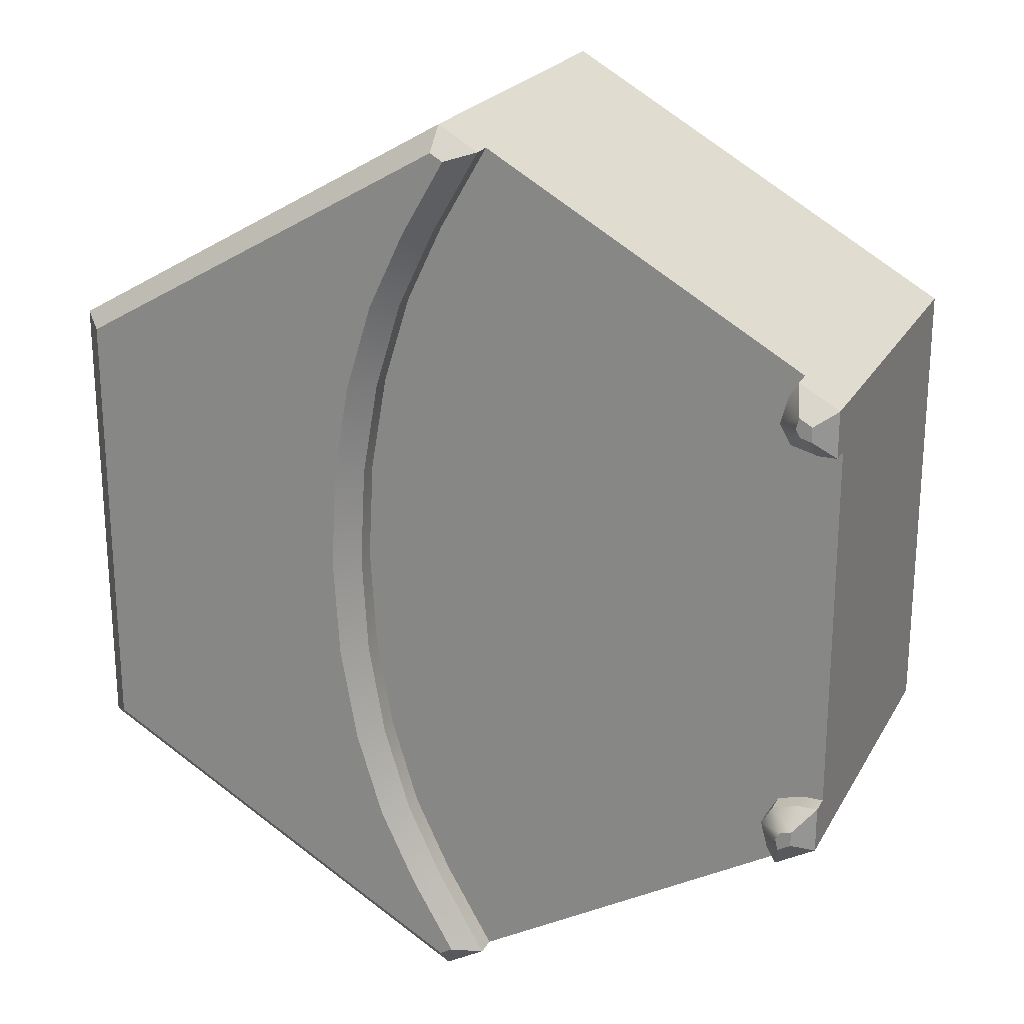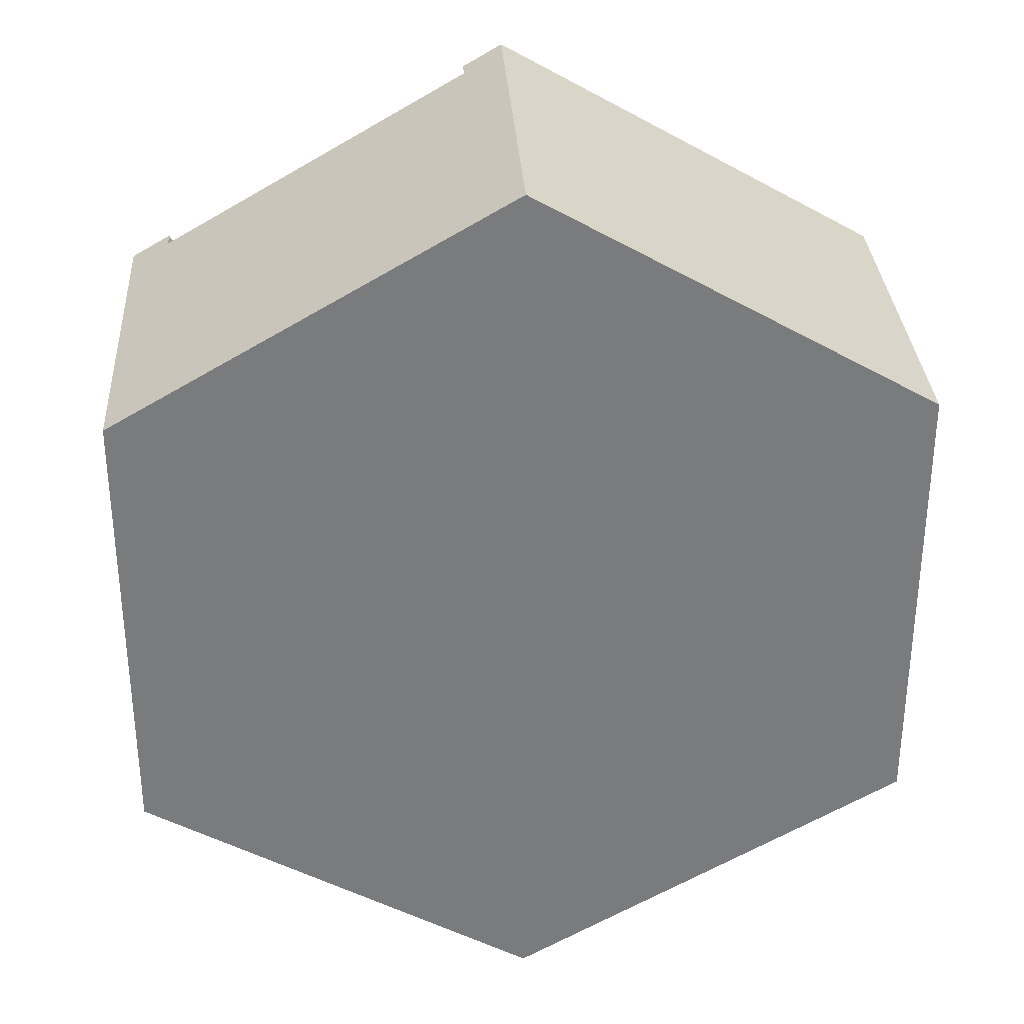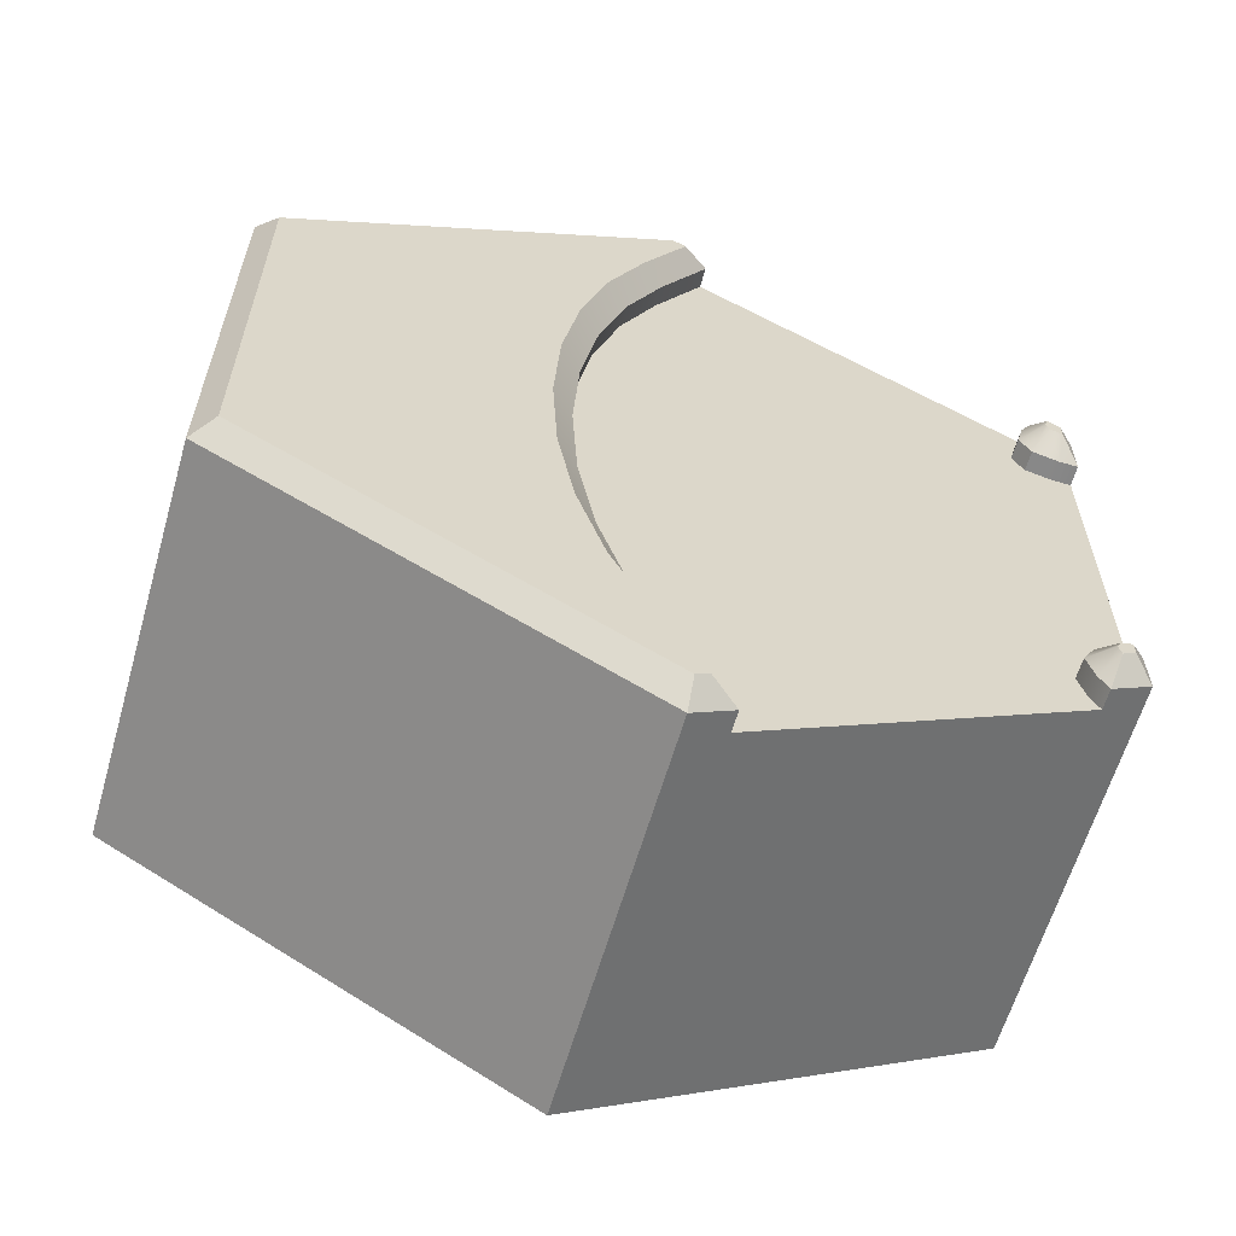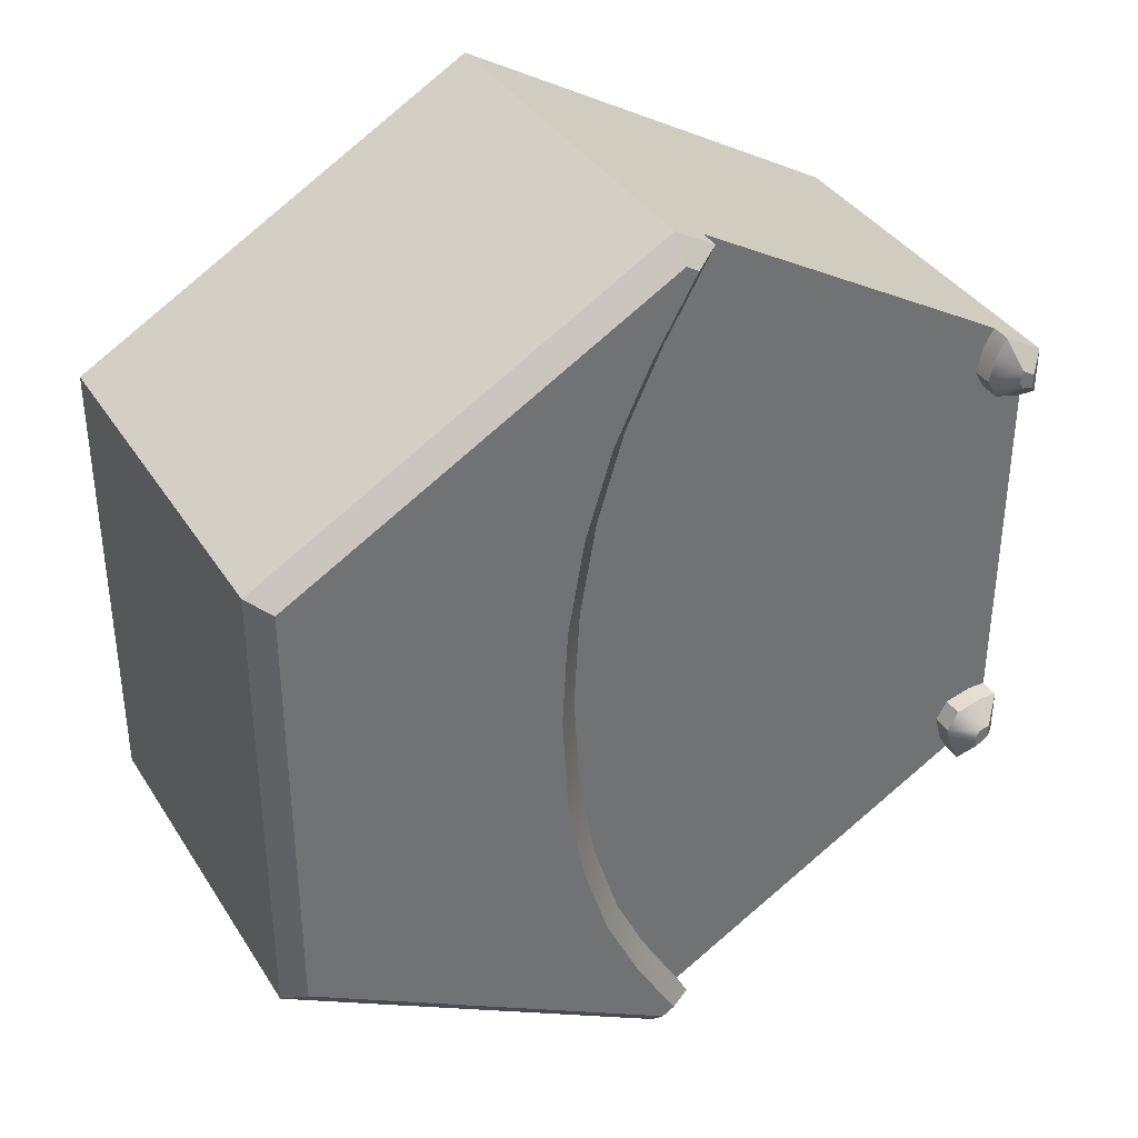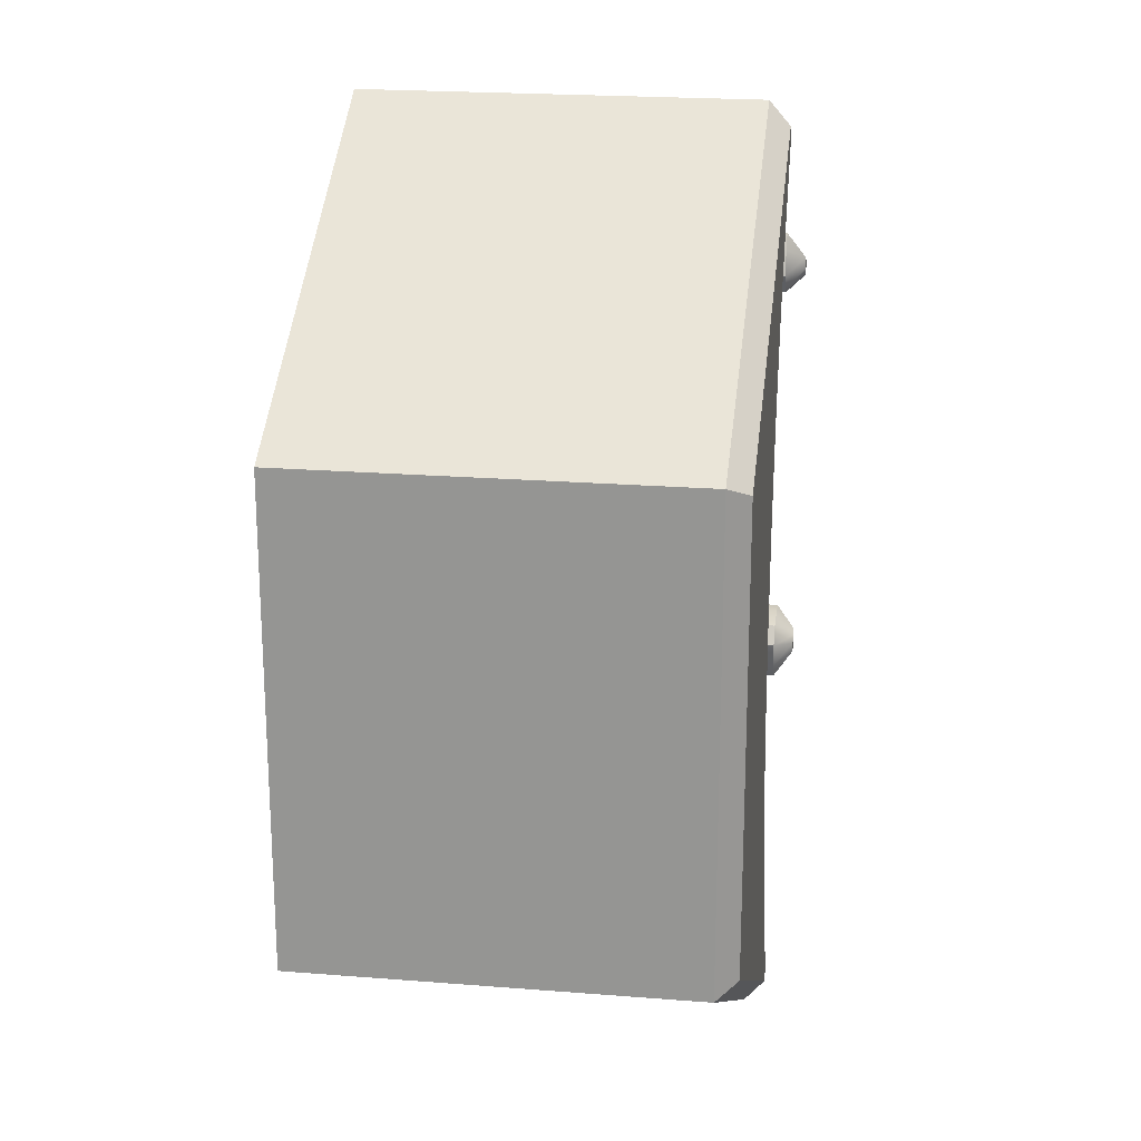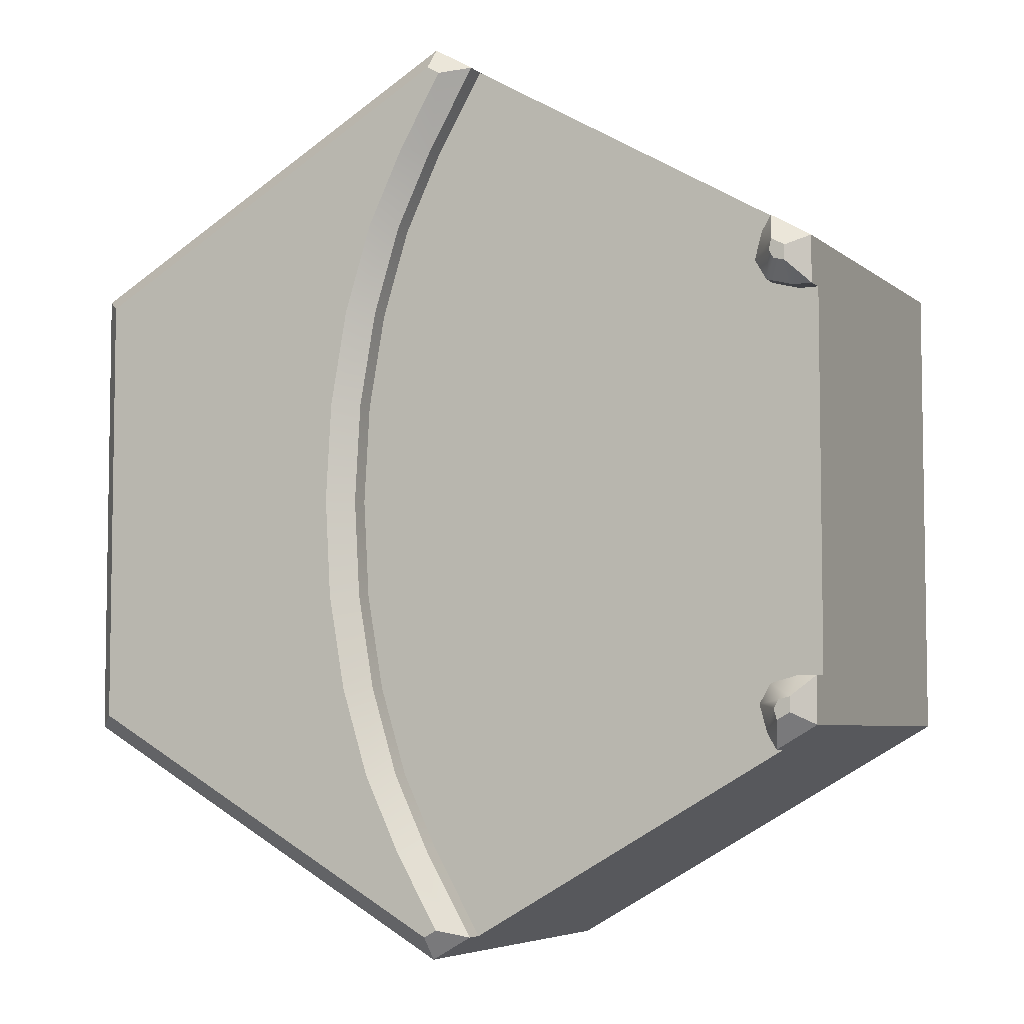
<metadata>
{"format":"obj","ext":"obj","renderer":"f3d","projection":"perspective","resolution":1024,"background":"white","views":[{"elev":22.4,"azim":-157.4,"up":"+Z"},{"elev":32.0,"azim":-3.6,"up":"+Z"},{"elev":-61.5,"azim":163.9,"up":"+Z"},{"elev":36.8,"azim":151.4,"up":"+Z"},{"elev":21.1,"azim":98.1,"up":"+Z"},{"elev":-5.6,"azim":-154.4,"up":"+Z"}]}
</metadata>
<code>
o hex_river_G
v -1 -0.1 -0.4619
v -1 -0.1 0.4619
v -0.1 -0.1 -1.097
v -0.9 -0.1 -0.6351
v -0.9 -0.1 0.6351
v -0.1 -0.1 1.097
v 0 -1 0
v -0.0317 0 1.079
v -0.1 -0.05 1.097
v -0 -0.05 1.155
v -0 0 1.097
v -0.9183 0 -0.5668
v -0.9 -0.05 -0.6351
v -1 -0.05 -0.5774
v -0.95 0 -0.5485
v -1 -0.05 0.4619
v -1 -0.05 0.5774
v -0.95 0 0.5485
v -1 -0.05 -0.4619
v -0 0 -1.097
v 0 -0.05 -1.155
v -0.1 -0.05 -1.097
v -0.0317 0 -1.079
v 0.95 0 -0.5485
v 1 -0.05 -0.5774
v 0.95 0 0.5485
v 1 -0.05 0.5774
v -0.9 -0.05 0.6351
v -0.9183 0 0.5668
v -0.9533 -0.1 0.4619
v -0.8766 -0.1 0.5946
v -0.8869 -0.1 0.4797
v -0.8588 -0.1 0.5282
v -0.8766 -0.1 -0.5946
v -0.9533 -0.1 -0.4619
v -0.8588 -0.1 -0.5282
v -0.8869 -0.1 -0.4797
v -0.9541 -0.05 -0.4619
v -0.8771 -0.05 -0.5953
v -0.8874 -0.05 -0.4798
v -0.8592 -0.05 -0.5286
v -0.95 0 -0.5119
v -0.9225 0 -0.5192
v -0.9109 0 -0.5393
v -0.95 0 0.5119
v -0.9109 0 0.5393
v -0.9225 0 0.5192
v -0.8771 -0.05 0.5953
v -0.9541 -0.05 0.4619
v -0.8592 -0.05 0.5286
v -0.8874 -0.05 0.4798
v 0.01959 -0.1 0.8898
v 0.01959 -0.1 -0.8898
v 0.1099 -0.1 0.6991
v 0.1771 -0.1 0.4816
v 0.2184 -0.1 0.2455
v 0.2324 -0.1 -0
v 0.2184 -0.1 -0.2455
v 0.1771 -0.1 -0.4816
v 0.1099 -0.1 -0.6991
v 0.01888 -0.05 -0.8911
v 0.01888 -0.05 0.8911
v 0.1094 -0.05 -0.7001
v 0.1766 -0.05 -0.4822
v 0.218 -0.05 -0.2458
v 0.232 -0.05 -0
v 0.218 -0.05 0.2458
v 0.1766 -0.05 0.4822
v 0.1094 -0.05 0.7001
v 0.0758 0 -0.8925
v 0.0758 -0 0.8925
v 0.1664 0 -0.7012
v 0.2338 0 -0.483
v 0.2752 0 -0.2462
v 0.2892 -0 -0
v 0.2752 -0 0.2462
v 0.2338 -0 0.483
v 0.1664 -0 0.7012
v -1 -0.1 -0.154
v -1 -0.1 0.154
v -0.3667 -0.1 -0.943
v -0.6333 -0.1 -0.789
v -0.6333 -0.1 0.789
v -0.3667 -0.1 0.943
v -0.8274 -0.1 0.151
v -0.5445 -0.1 0.6411
v -0.4861 -0.1 0.4329
v -0.5445 -0.1 -0.6411
v -0.8274 -0.1 -0.151
v -0.4861 -0.1 -0.4329
v -0.263 -0.1 0.7635
v -0.263 -0.1 -0.7635
v -0.1818 -0.1 0.5999
v -0.1215 -0.1 0.4132
v -0.08436 -0.1 0.2107
v -0.07182 -0.1 -0
v -0.08436 -0.1 -0.2107
v -0.1215 -0.1 -0.4132
v -0.1818 -0.1 -0.5999
v -0.5969 -0.1 0.2284
v -0.5301 -0.1 0.3073
v -0.6835 -0.1 0.1896
v -0.5969 -0.1 -0.2284
v -0.6835 -0.1 -0.1896
v -0.5301 -0.1 -0.3073
v -0.1 -1 1.097
v -0 -1 1.155
v -0.9 -1 -0.6351
v -1 -1 -0.5774
v -1 -1 0.4619
v -1 -1 0.5774
v -1 -1 -0.4619
v -1 -1 0.154
v 0 -1 -1.155
v -0.1 -1 -1.097
v -0.6333 -1 -0.789
v 1 -1 -0.5774
v 1 -1 0.5774
v -0.9 -1 0.6351
v -0.3667 -1 0.943
v -1 -1 -0.154
v -0.6333 -1 0.789
v -0.3667 -1 -0.943
f 1 35 38 19
f 19 38 42
f 111 119 5
f 5 31 48 28
f 52 6 9 62
f 8 71 62 9
f 45 49 16
f 107 118 27 10
f 2 110 111
f 4 108 109
f 34 4 13 39
f 109 112 1
f 117 114 21 25
f 118 117 25 27
f 114 115 3
f 21 114 3 22
f 16 2 111 17
f 14 109 1 19
f 81 3 115 123
f 13 4 109 14
f 17 111 5 28
f 79 1 112 121
f 83 5 119 122
f 9 10 11 8
f 13 14 15 12
f 16 17 18 45
f 14 19 42 15
f 21 22 23 20
f 24 26 27 25
f 10 27 26 11
f 17 28 29 18
f 39 13 12
f 15 42 43
f 28 48 29
f 18 29 46
f 70 20 23
f 70 23 22 61
f 39 12 44 41
f 41 44 43 40
f 40 43 42 38
f 29 48 50 46
f 46 50 51 47
f 47 51 49 45
f 38 35 37 40
f 40 37 36 41
f 41 36 34 39
f 48 31 33 50
f 50 33 32 51
f 51 32 30 49
f 30 2 16 49
f 82 81 123 116
f 4 82 116 108
f 62 71 78 69
f 69 78 77 68
f 68 77 76 67
f 67 76 75 66
f 66 75 74 65
f 65 74 73 64
f 64 73 72 63
f 63 72 70 61
f 61 53 60 63
f 63 60 59 64
f 64 59 58 65
f 65 58 57 66
f 66 57 56 67
f 67 56 55 68
f 68 55 54 69
f 69 54 52 62
f 3 53 61 22
f 15 43 44
f 12 15 44
f 45 18 47
f 47 18 46
f 8 11 71
f 70 24 20
f 25 21 20 24
f 24 70 72
f 11 26 71
f 71 26 78
f 78 26 77
f 24 72 73
f 24 73 74
f 24 74 75
f 77 26 76
f 76 26 75
f 26 24 75
f 80 79 121 113
f 2 80 113 110
f 84 83 122 120
f 6 84 120 106
f 96 97 105 103
f 90 98 99
f 87 86 91 93
f 86 83 84 91
f 90 99 92 88
f 88 92 81 82
f 85 89 79 80
f 87 93 94
f 100 103 104 102
f 97 98 90 105
f 33 87 101 100 32
f 35 89 104 103 37
f 53 3 81 92
f 53 92 99 60
f 60 99 98 59
f 97 58 59 98
f 97 96 57 58
f 57 96 95 56
f 56 95 94 55
f 55 94 93 54
f 54 93 91 52
f 6 52 91 84
f 1 79 89 35
f 2 30 85 80
f 4 34 88 82
f 86 31 5 83
f 86 87 33 31
f 95 96 100 101
f 37 103 105 90 36
f 100 96 103
f 36 90 88 34
f 95 101 87 94
f 32 100 102 85 30
f 102 104 89 85
f 6 106 107
f 9 6 107 10
f 7 107 106
f 7 109 108
f 7 111 110
f 7 112 109
f 7 110 113
f 7 115 114
f 7 108 116
f 7 114 117
f 7 117 118
f 7 118 107
f 7 119 111
f 7 106 120
f 7 113 121
f 7 121 112
f 7 120 122
f 7 122 119
f 7 123 115
f 7 116 123

</code>
